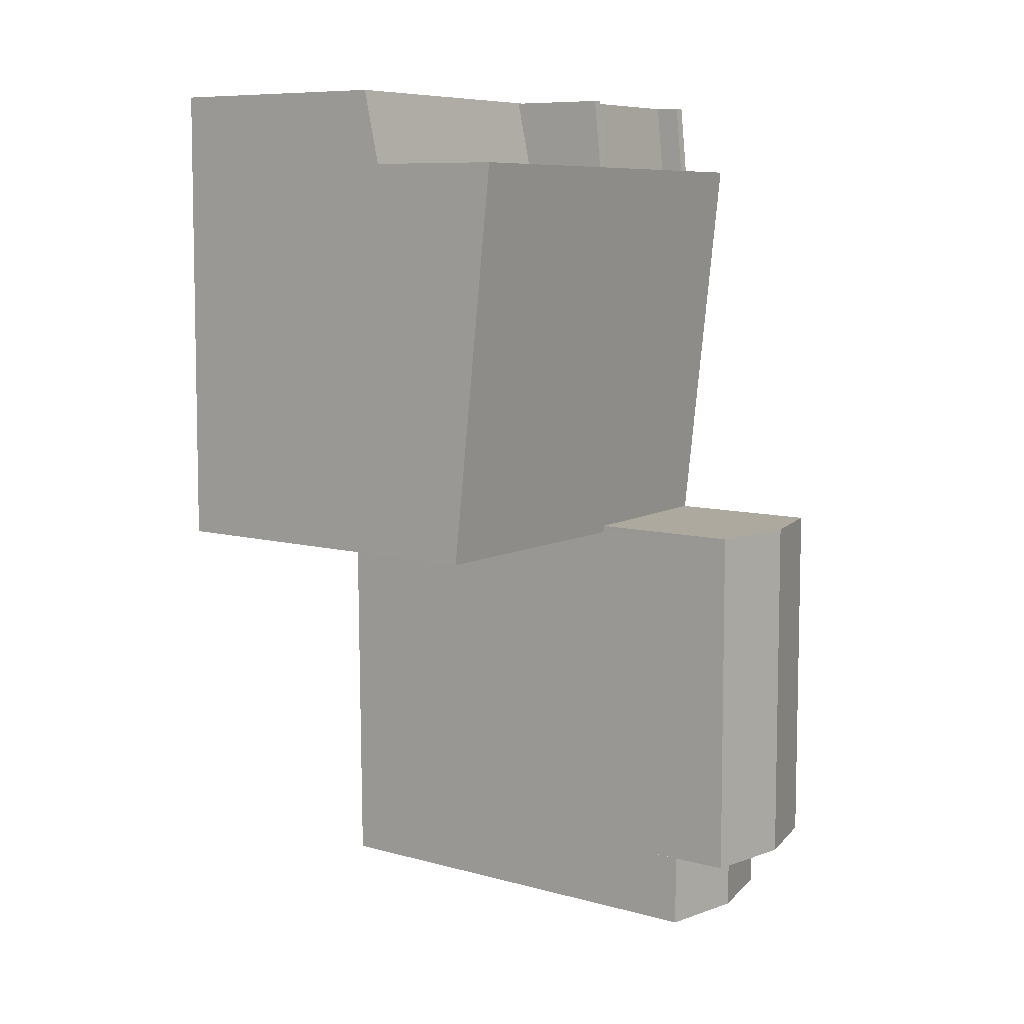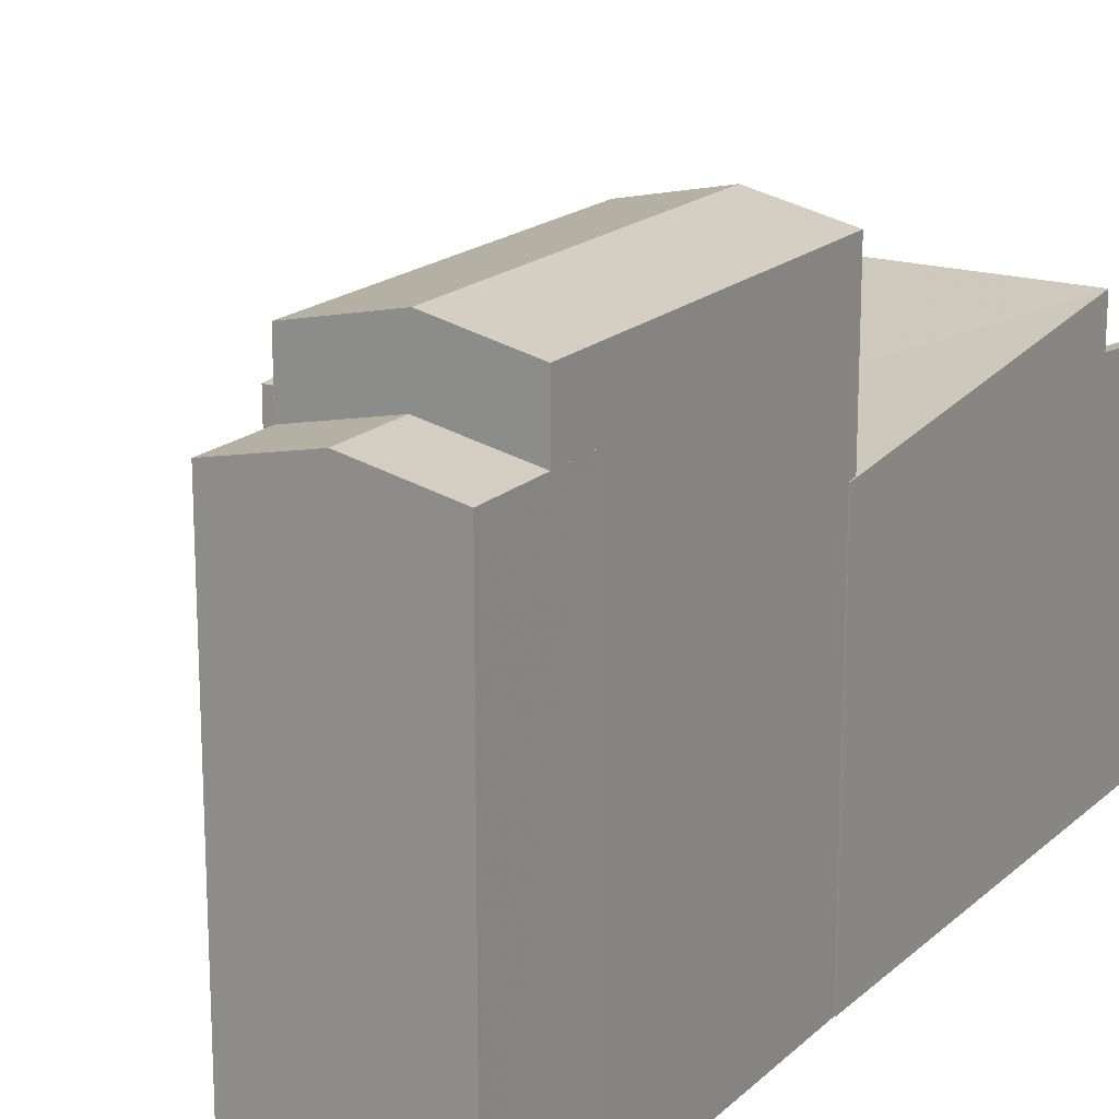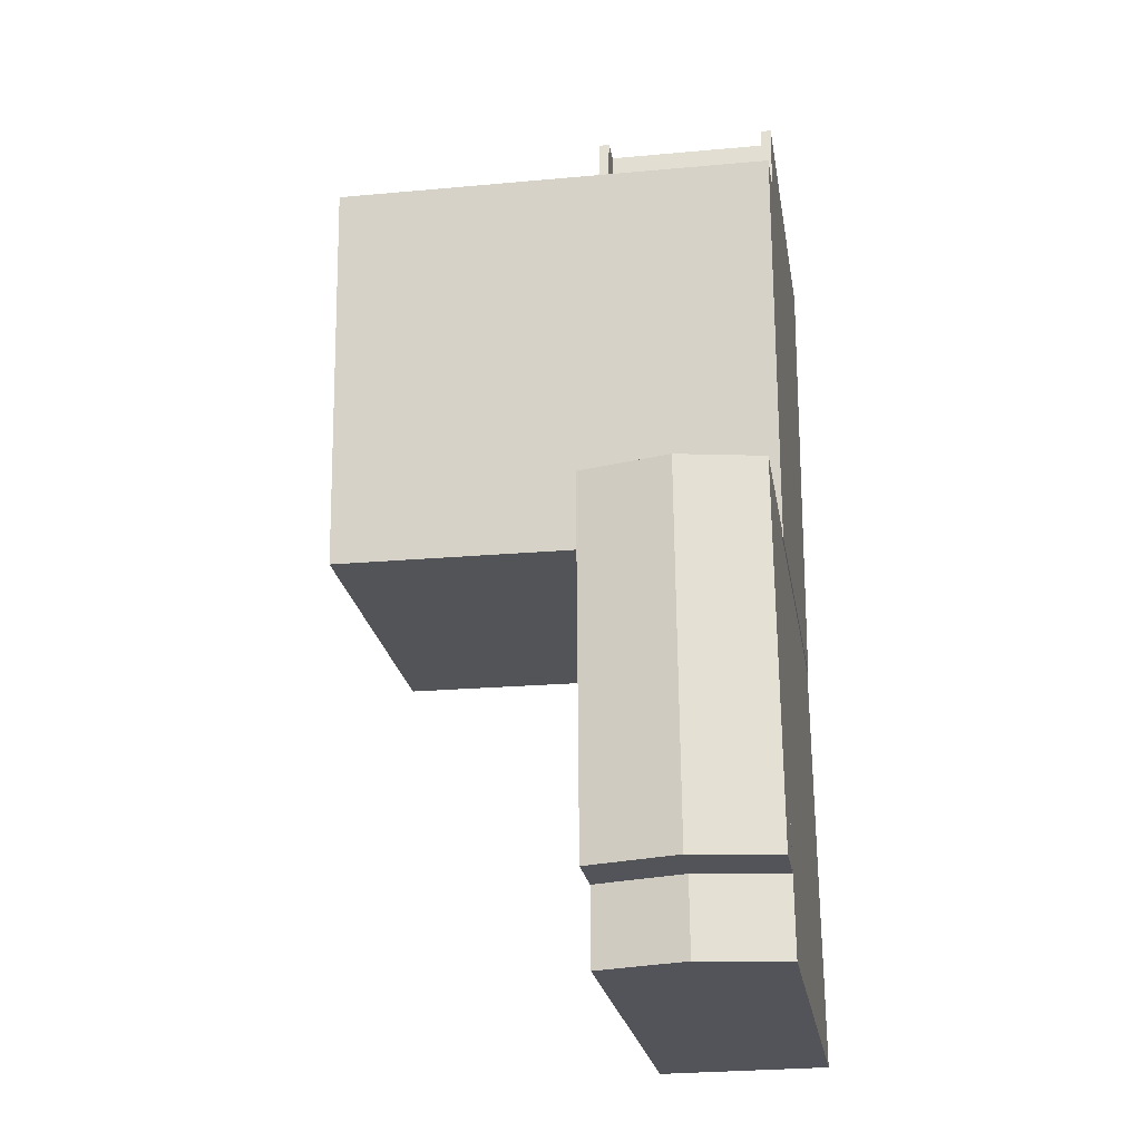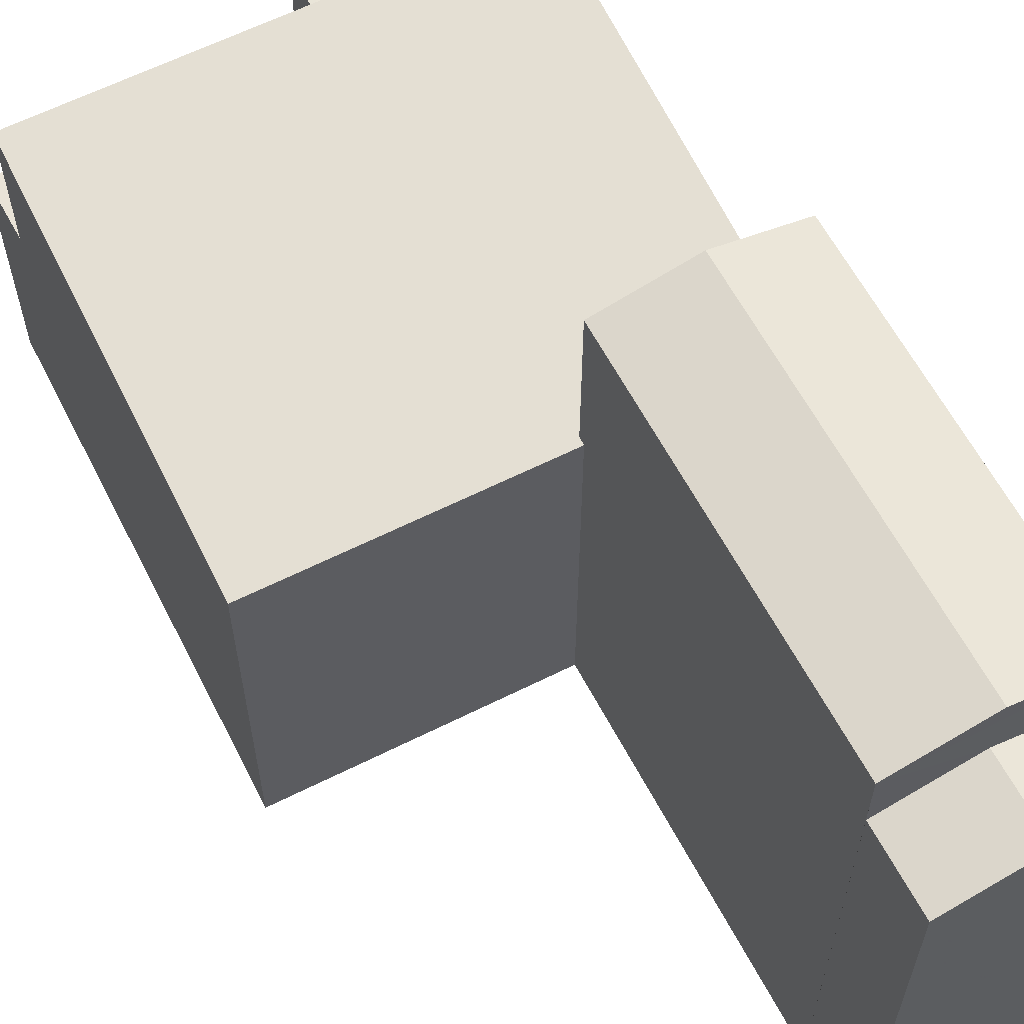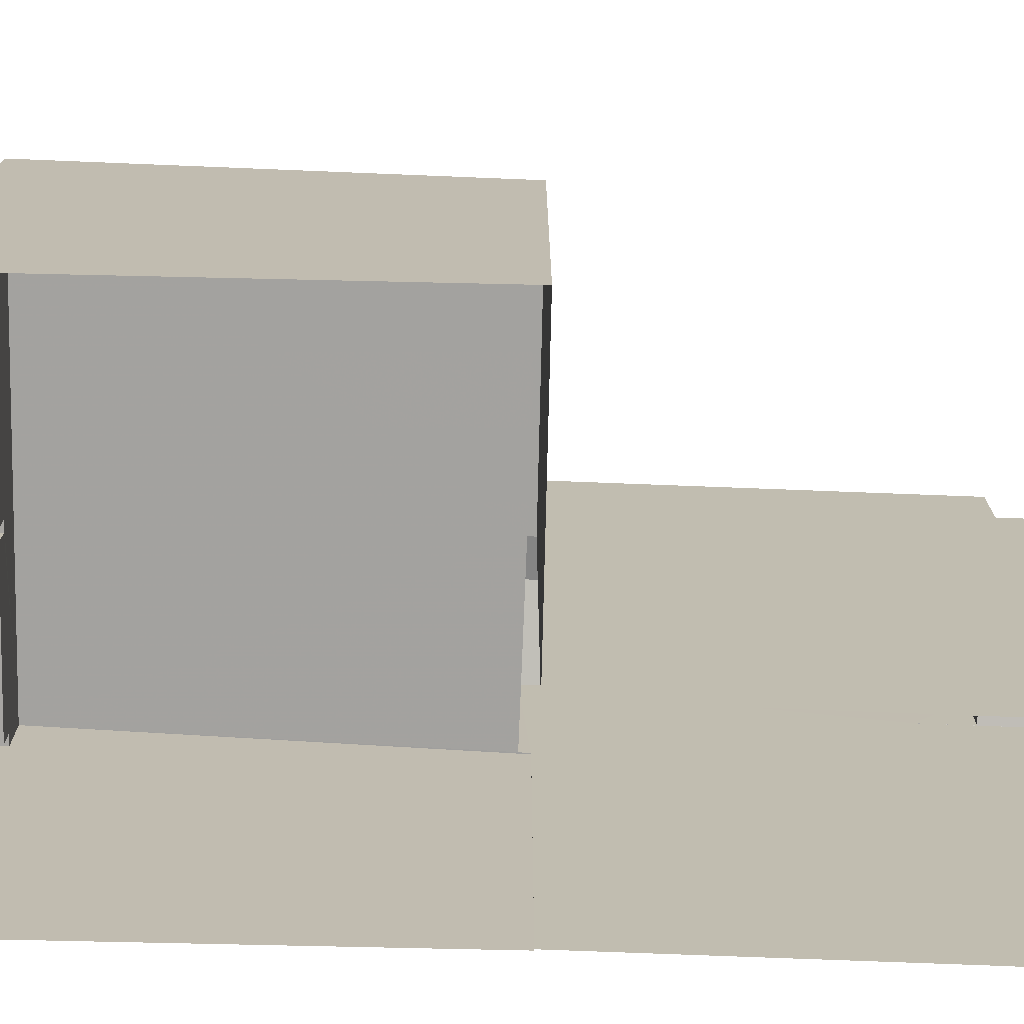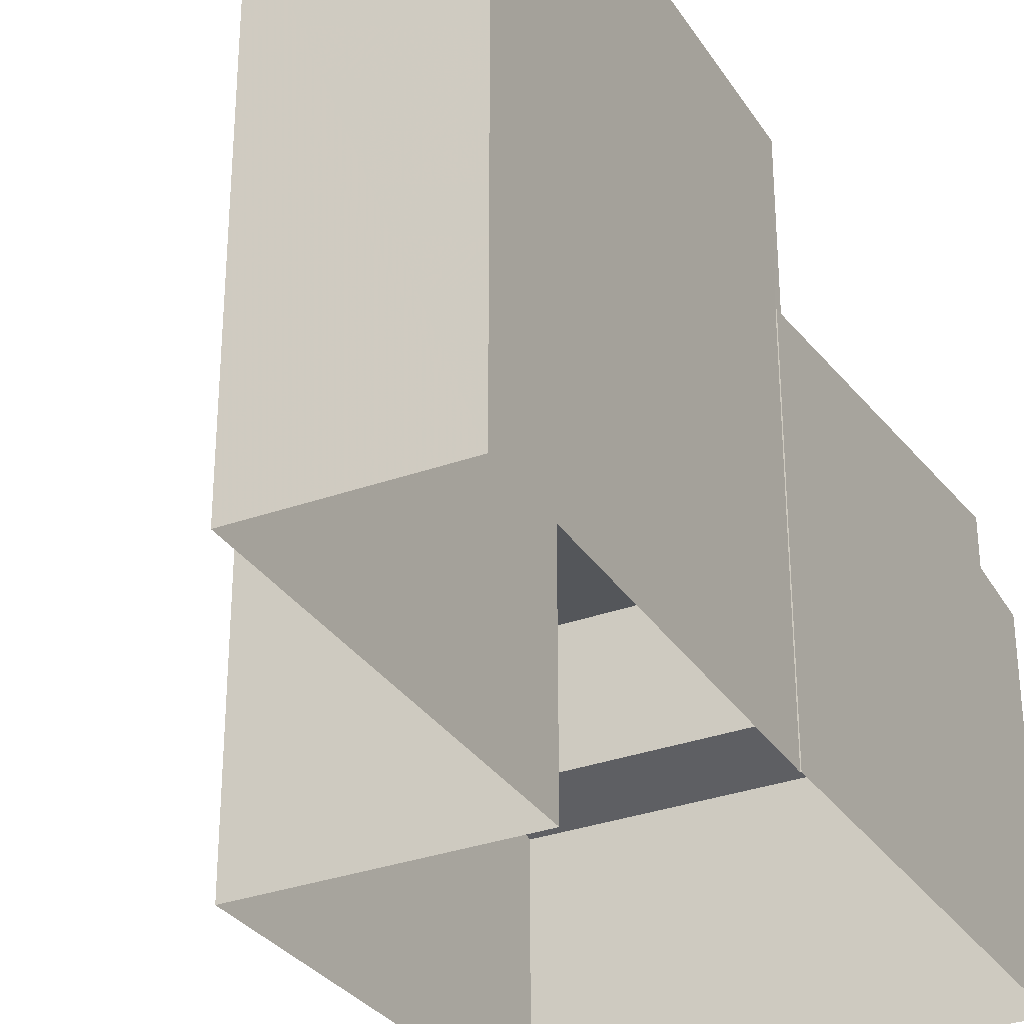
<metadata>
{"format":"obj","ext":"obj","renderer":"f3d","projection":"perspective","resolution":1024,"background":"white","views":[{"elev":8.8,"azim":-54.1,"up":"+Y"},{"elev":18.0,"azim":31.0,"up":"+Z"},{"elev":-23.7,"azim":9.4,"up":"+Y"},{"elev":62.2,"azim":-27.4,"up":"+Z"},{"elev":-73.6,"azim":-91.8,"up":"+Z"},{"elev":-31.0,"azim":27.6,"up":"+Z"}]}
</metadata>
<code>
v 1.222e+04 -1.529e+04 17.15
v 1.222e+04 -1.529e+04 17.15
v 1.222e+04 -1.529e+04 17.15
v 1.222e+04 -1.529e+04 17.15
v 1.222e+04 -1.529e+04 17.15
v 1.222e+04 -1.527e+04 17.15
v 1.222e+04 -1.528e+04 17.15
v 1.222e+04 -1.528e+04 17.15
v 1.222e+04 -1.527e+04 17.15
v 1.222e+04 -1.528e+04 17.15
v 1.221e+04 -1.527e+04 17.15
v 1.222e+04 -1.527e+04 17.15
v 1.221e+04 -1.528e+04 17.15
v 1.222e+04 -1.529e+04 17.15
v 1.221e+04 -1.527e+04 22.29
v 1.222e+04 -1.527e+04 21.97
v 1.221e+04 -1.527e+04 21.96
v 1.222e+04 -1.527e+04 21.96
v 1.222e+04 -1.527e+04 22.29
v 1.222e+04 -1.527e+04 21.97
v 1.222e+04 -1.527e+04 23.63
v 1.222e+04 -1.527e+04 23.48
v 1.222e+04 -1.527e+04 23.48
v 1.222e+04 -1.527e+04 23.63
v 1.222e+04 -1.527e+04 24.13
v 1.222e+04 -1.527e+04 23.98
v 1.222e+04 -1.527e+04 23.98
v 1.222e+04 -1.527e+04 24.13
v 1.222e+04 -1.527e+04 24.13
v 1.222e+04 -1.527e+04 24.13
v 1.222e+04 -1.527e+04 23.98
v 1.222e+04 -1.527e+04 23.98
v 1.222e+04 -1.528e+04 24.26
v 1.221e+04 -1.528e+04 24.24
v 1.222e+04 -1.528e+04 24.24
v 1.221e+04 -1.527e+04 25.04
v 1.222e+04 -1.527e+04 25.04
v 1.222e+04 -1.528e+04 24.24
v 1.222e+04 -1.528e+04 24.26
v 1.222e+04 -1.528e+04 24.24
v 1.222e+04 -1.529e+04 27.31
v 1.222e+04 -1.528e+04 27.68
v 1.222e+04 -1.528e+04 27.31
v 1.222e+04 -1.529e+04 27.68
v 1.222e+04 -1.528e+04 27.31
v 1.222e+04 -1.529e+04 27.31
v 1.222e+04 -1.529e+04 26.18
v 1.222e+04 -1.529e+04 26.18
v 1.222e+04 -1.529e+04 26.39
v 1.222e+04 -1.529e+04 26.54
v 1.222e+04 -1.529e+04 26.54
v 1.222e+04 -1.529e+04 26.32
v 1.222e+04 -1.529e+04 26.18
v 1.222e+04 -1.529e+04 26.18
v 1.222e+04 -1.529e+04 26.18
v 1.222e+04 -1.529e+04 26.18
v 1.222e+04 -1.529e+04 26.18
f 1 2 3
f 2 4 5
f 6 7 8
f 9 6 10
f 11 12 9
f 11 9 13
f 10 8 3
f 10 5 14
f 9 10 13
f 3 2 5
f 6 8 10
f 10 3 5
f 15 16 17
f 17 16 18
f 15 19 16
f 18 16 20
f 21 22 23
f 21 24 22
f 25 26 27
f 25 28 26
f 29 30 31
f 32 29 31
f 33 34 35
f 34 33 36
f 36 33 37
f 38 39 40
f 37 39 38
f 33 39 37
f 41 42 43
f 44 42 41
f 42 44 45
f 45 44 46
f 47 48 49
f 49 48 50
f 51 49 50
f 52 51 50
f 50 53 52
f 54 55 56
f 52 53 54
f 53 55 54
f 17 12 11
f 17 18 12
f 9 12 18
f 20 9 18
f 16 27 23
f 20 6 9
f 16 23 20
f 32 31 22
f 22 31 6
f 27 26 23
f 20 23 22
f 20 22 6
f 19 27 16
f 19 25 27
f 24 32 22
f 24 29 32
f 21 23 26
f 28 21 26
f 17 11 15
f 36 15 34
f 34 15 13
f 15 11 13
f 8 7 38
f 40 8 38
f 35 34 13
f 10 35 13
f 6 31 30
f 6 30 7
f 30 38 7
f 30 37 38
f 19 15 25
f 15 36 25
f 24 21 28
f 25 36 37
f 29 37 30
f 29 24 28
f 28 25 37
f 29 28 37
f 43 35 41
f 41 35 14
f 43 33 35
f 14 35 10
f 54 46 52
f 5 47 14
f 46 41 51
f 41 14 47
f 49 41 47
f 52 46 51
f 41 49 51
f 44 41 46
f 42 45 43
f 39 45 40
f 3 8 40
f 56 45 46
f 3 40 57
f 56 46 54
f 57 45 56
f 40 45 57
f 39 43 45
f 39 33 43
f 50 48 53
f 56 55 57
f 48 4 2
f 53 48 2
f 47 4 48
f 47 5 4
f 57 55 1
f 3 57 1
f 55 2 1
f 55 53 2

</code>
